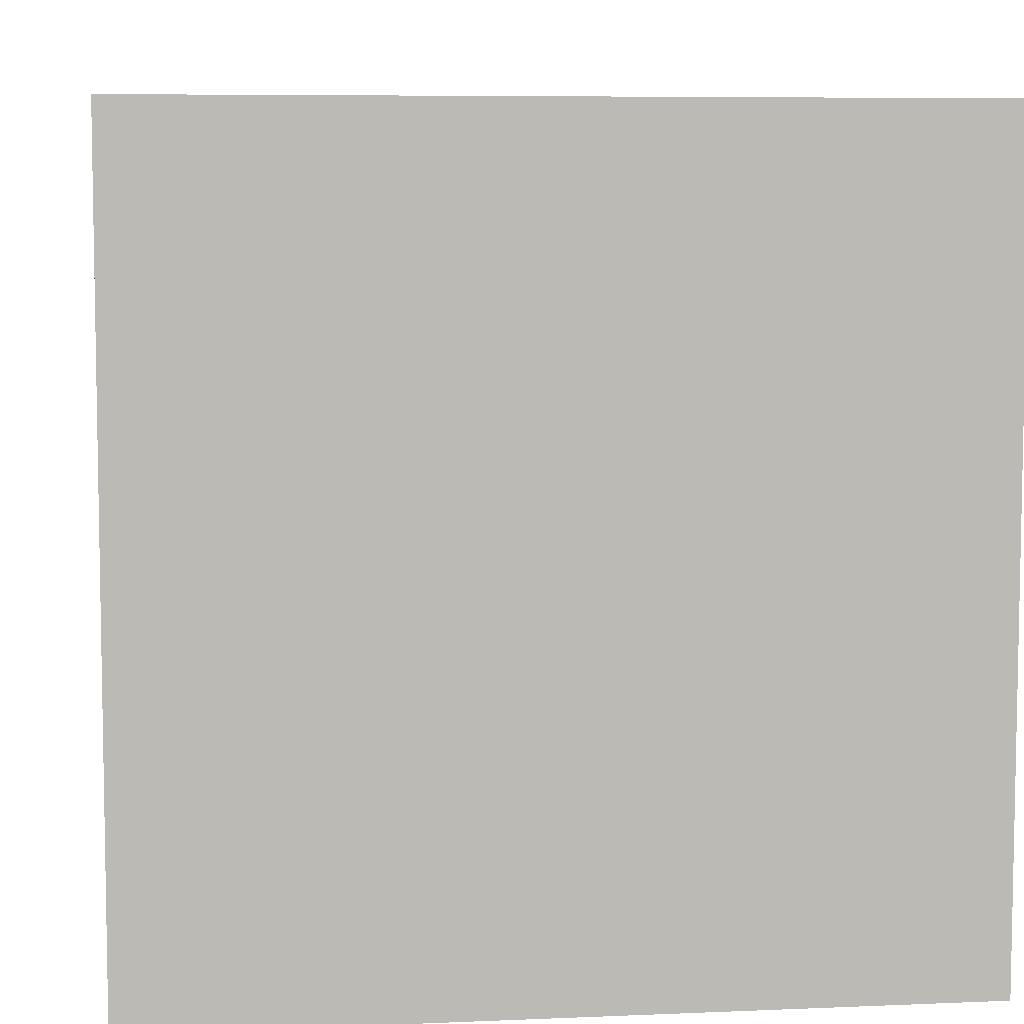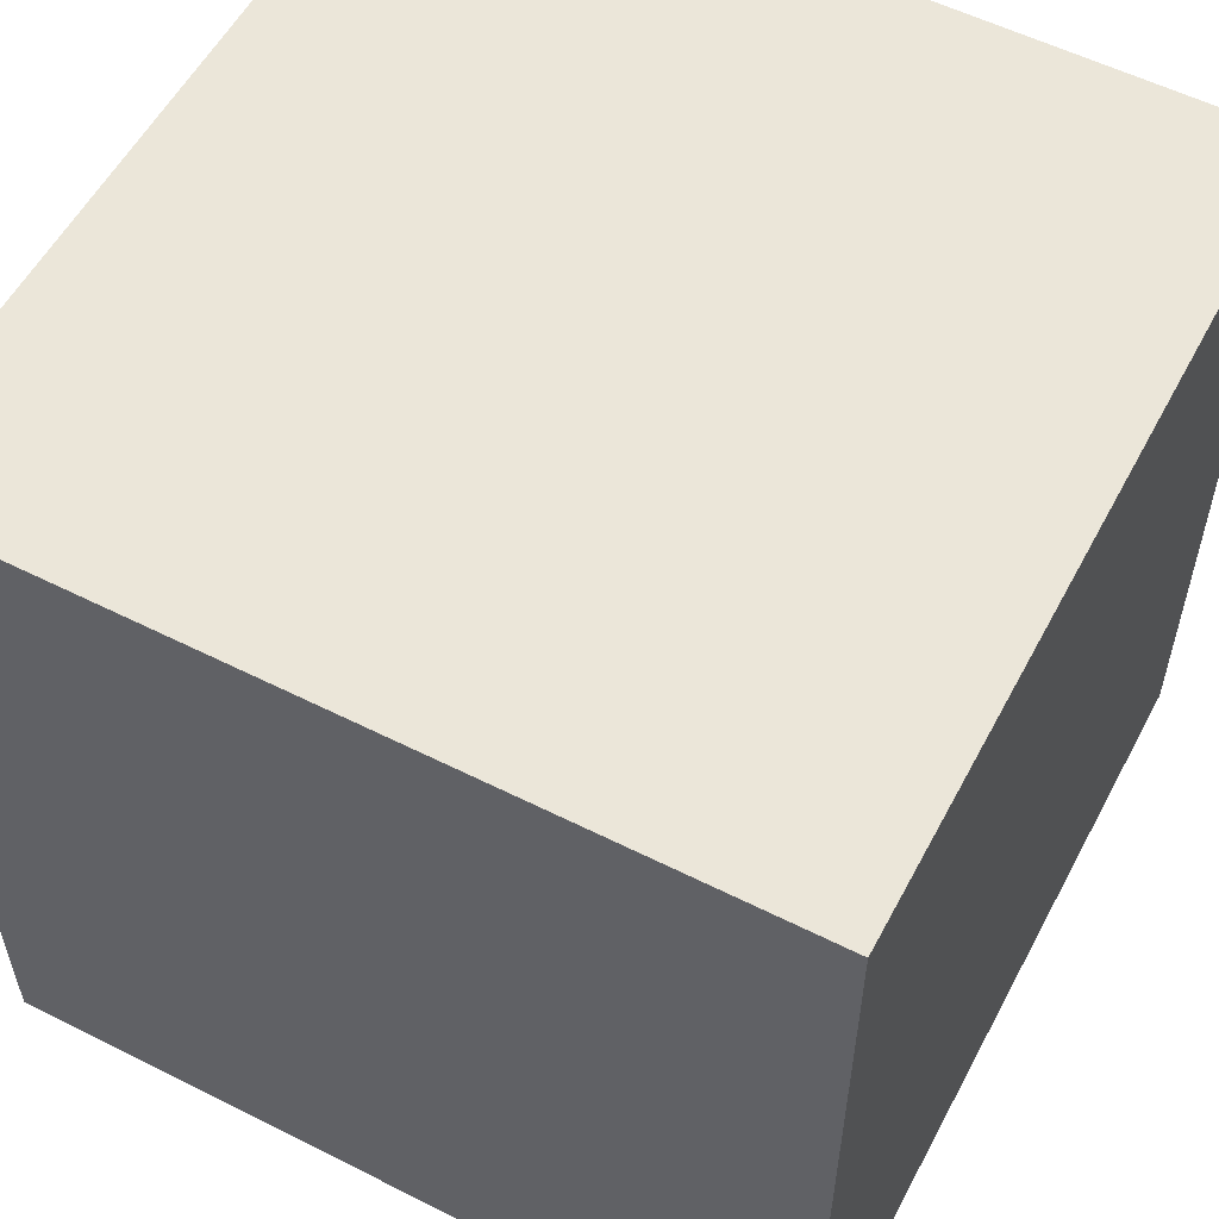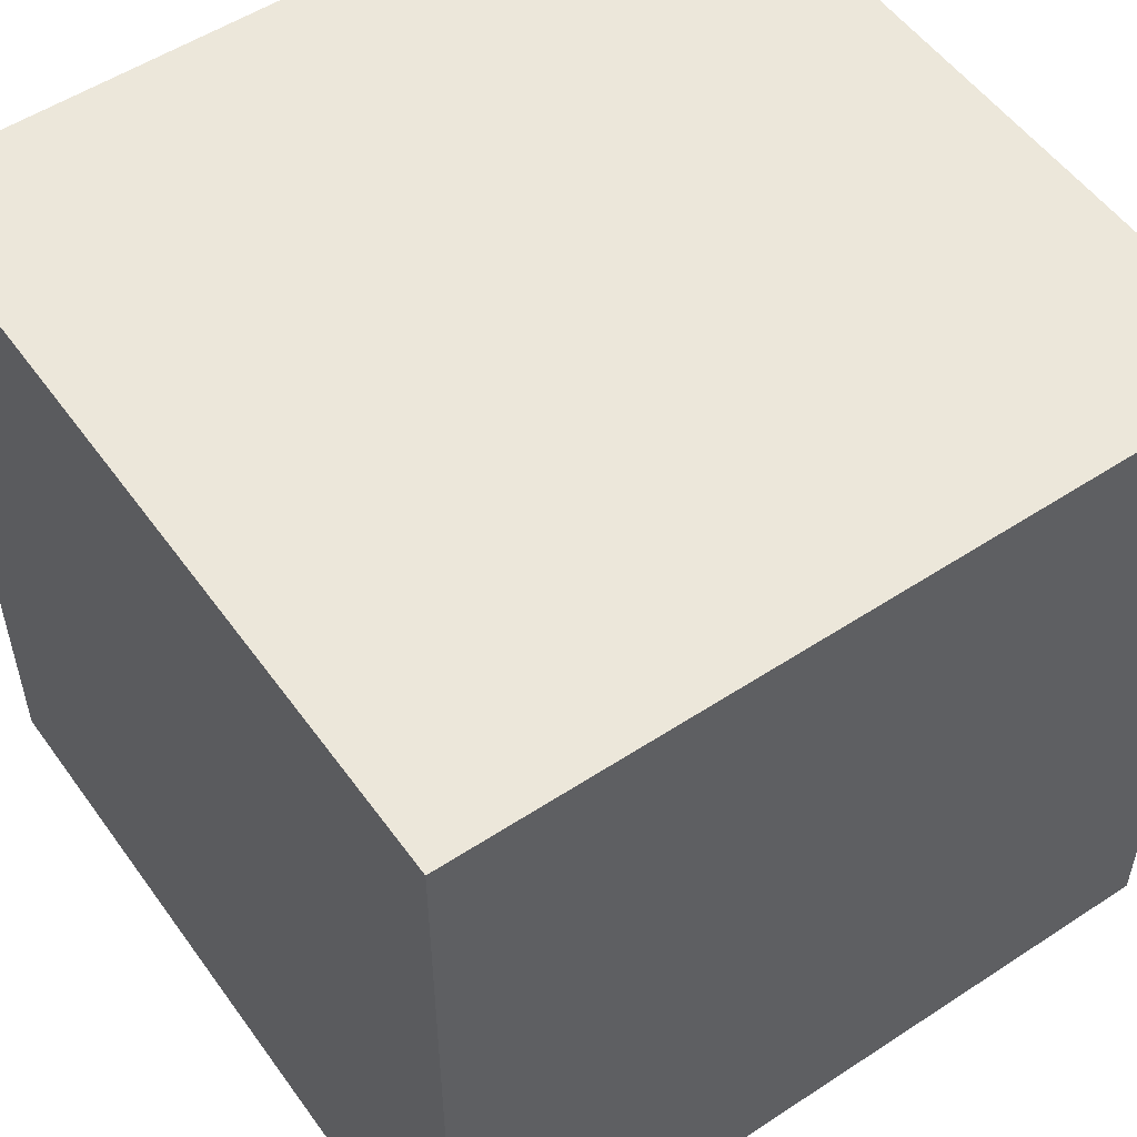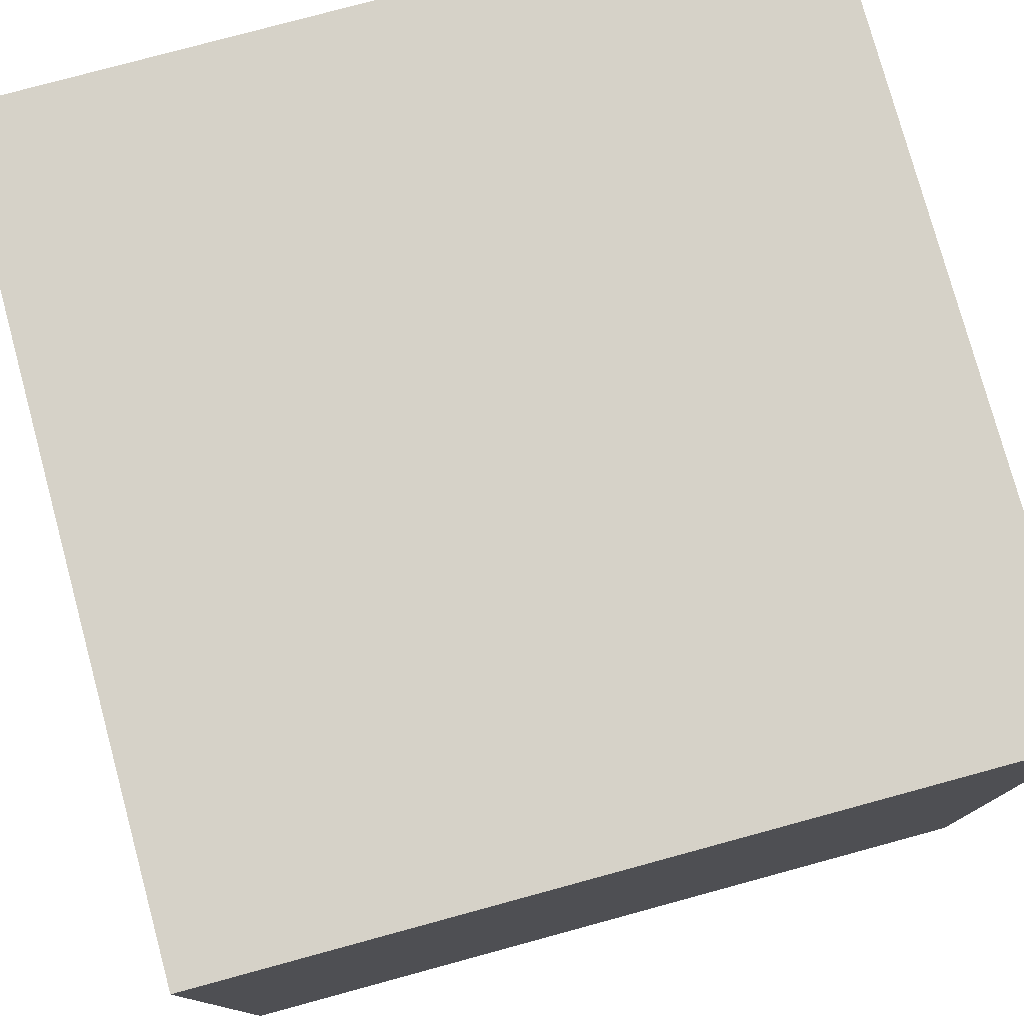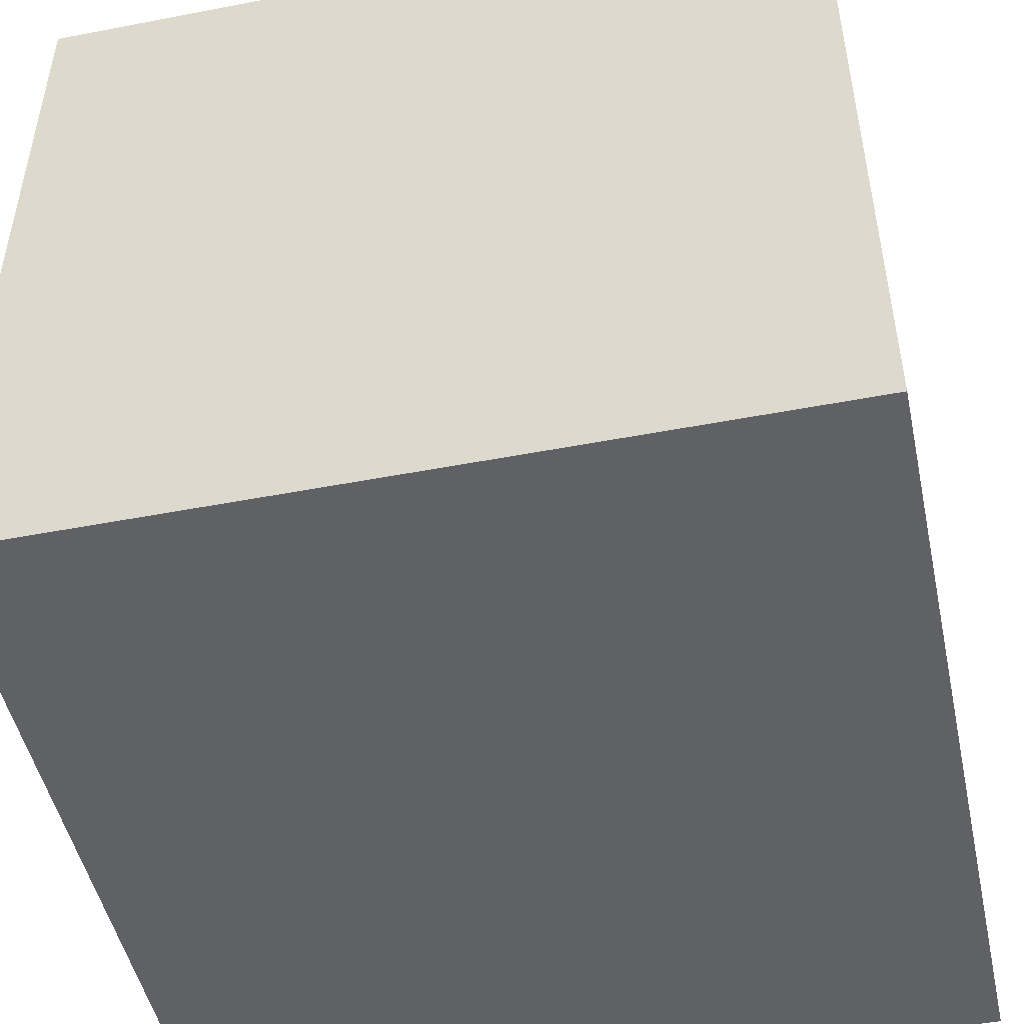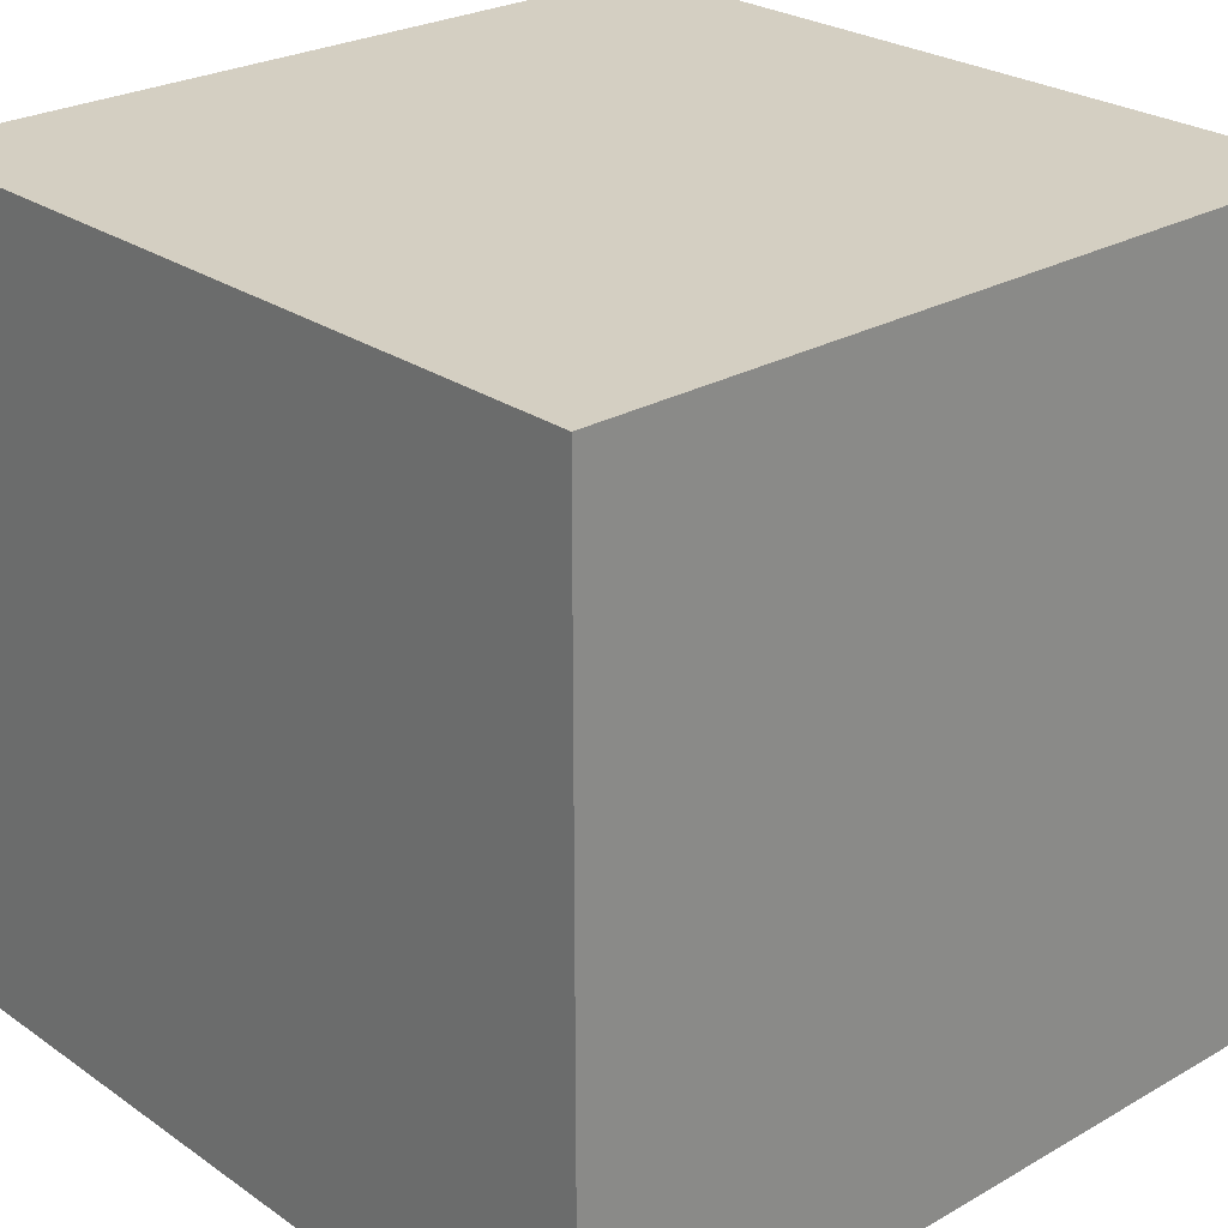
<metadata>
{"format":"obj","ext":"obj","renderer":"f3d","projection":"perspective","resolution":1024,"background":"white","views":[{"elev":6.8,"azim":-7.2,"up":"+Y"},{"elev":56.1,"azim":27.8,"up":"+Y"},{"elev":53.6,"azim":55.0,"up":"+Z"},{"elev":78.0,"azim":74.8,"up":"+Y"},{"elev":-48.8,"azim":102.1,"up":"+Z"},{"elev":25.8,"azim":-42.3,"up":"+Y"}]}
</metadata>
<code>
v  -0.5 0.5 0.5
v  0.5 0.5 0.5
v  -0.5 0.5 -0.5
v  0.5 0.5 -0.5
v  0.5 -0.5 -0.5
v  0.5 -0.5 0.5
v  -0.5 -0.5 -0.5
v  -0.5 -0.5 0.5
g Mesh
f 1 2 3
f 4 3 2
f 4 2 5
f 6 5 2
f 3 4 7
f 5 7 4
f 2 1 6
f 8 6 1
f 1 3 8
f 7 8 3
f 8 7 6
f 5 6 7

</code>
